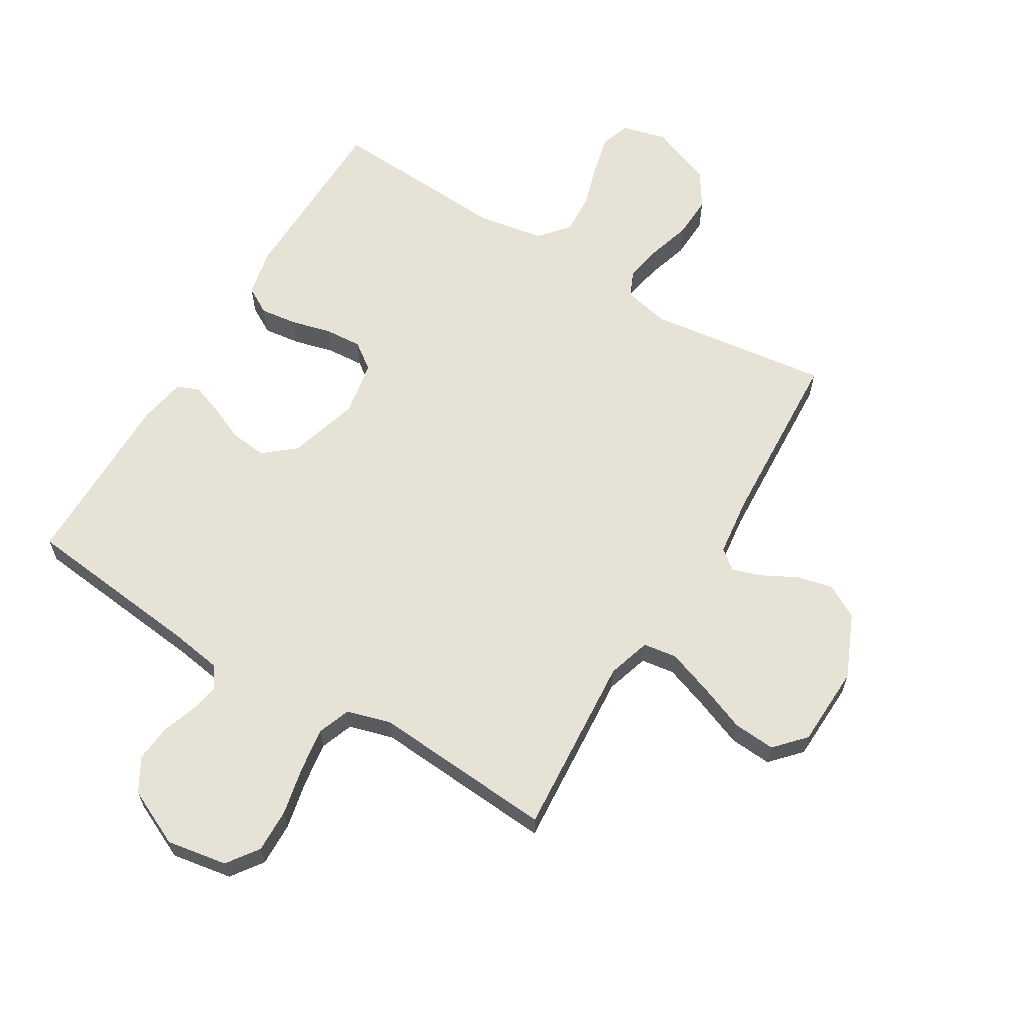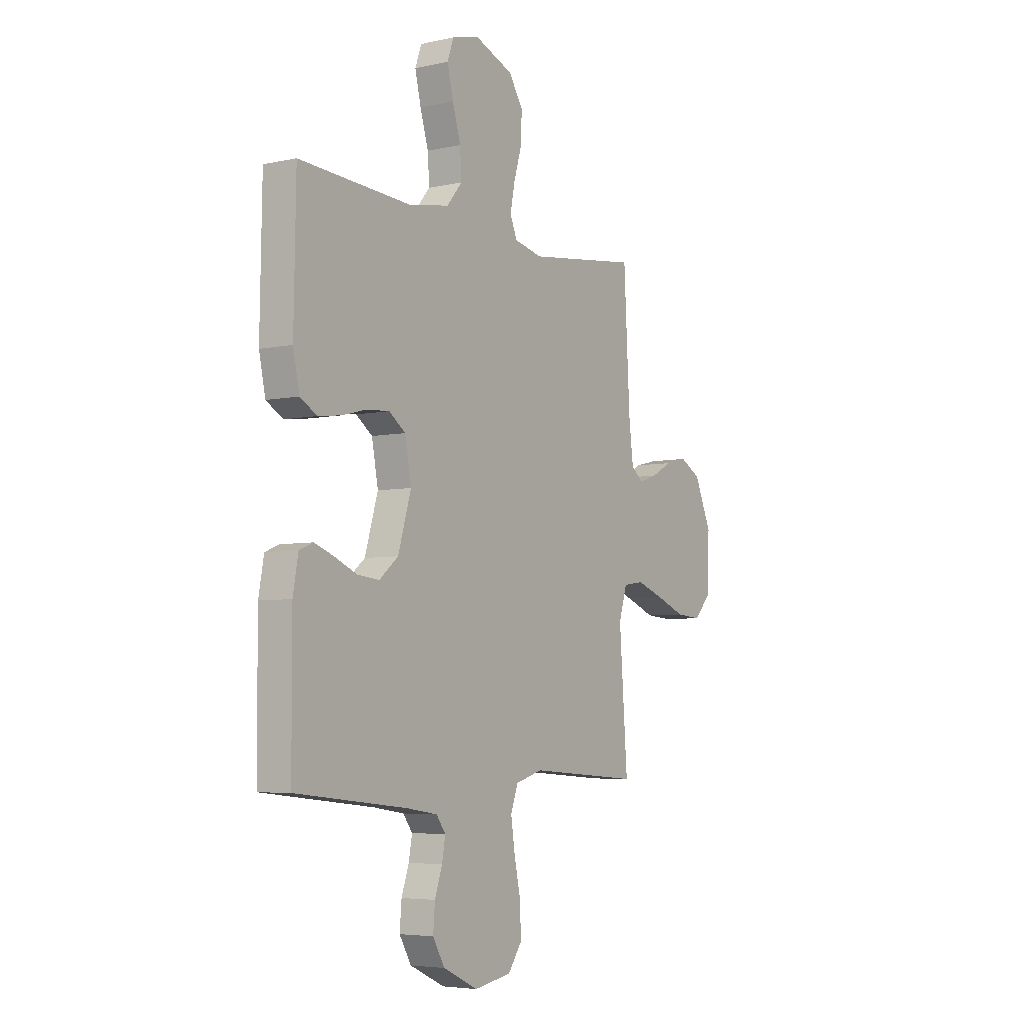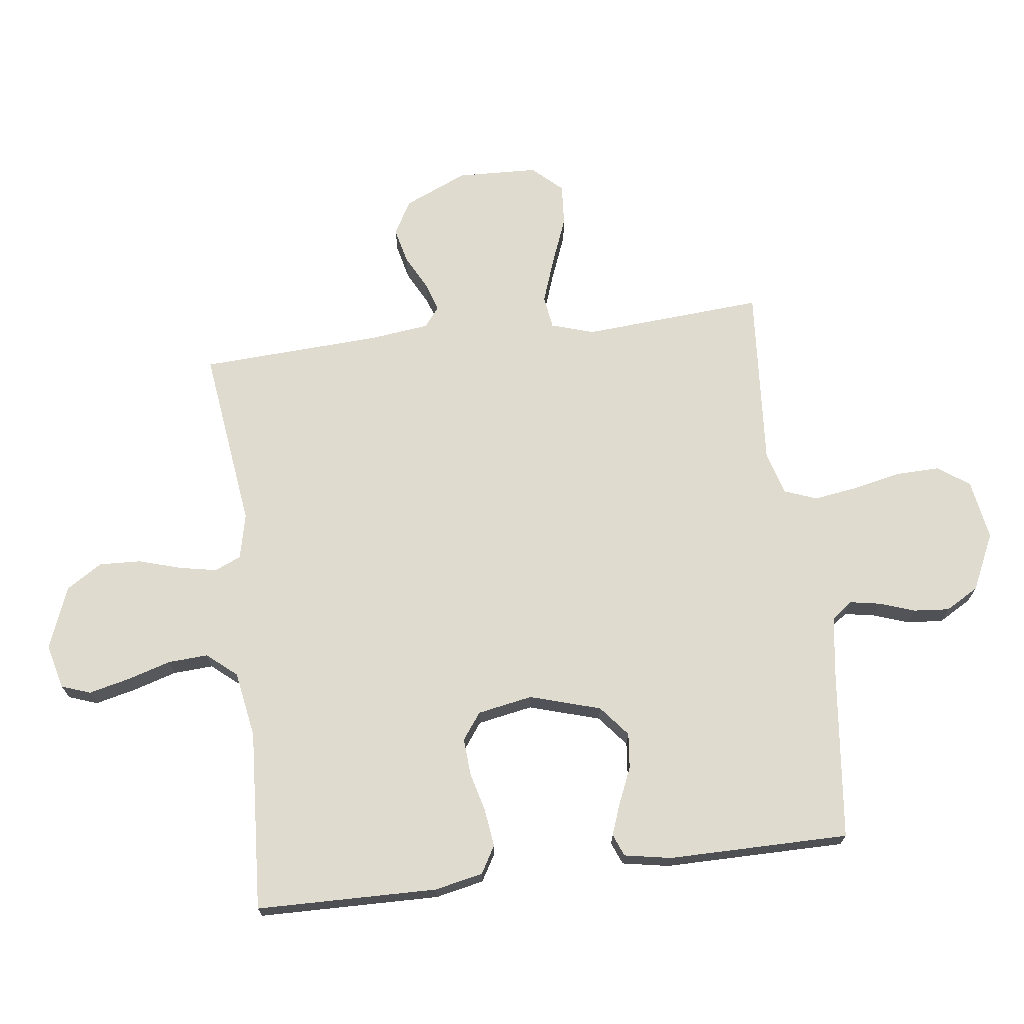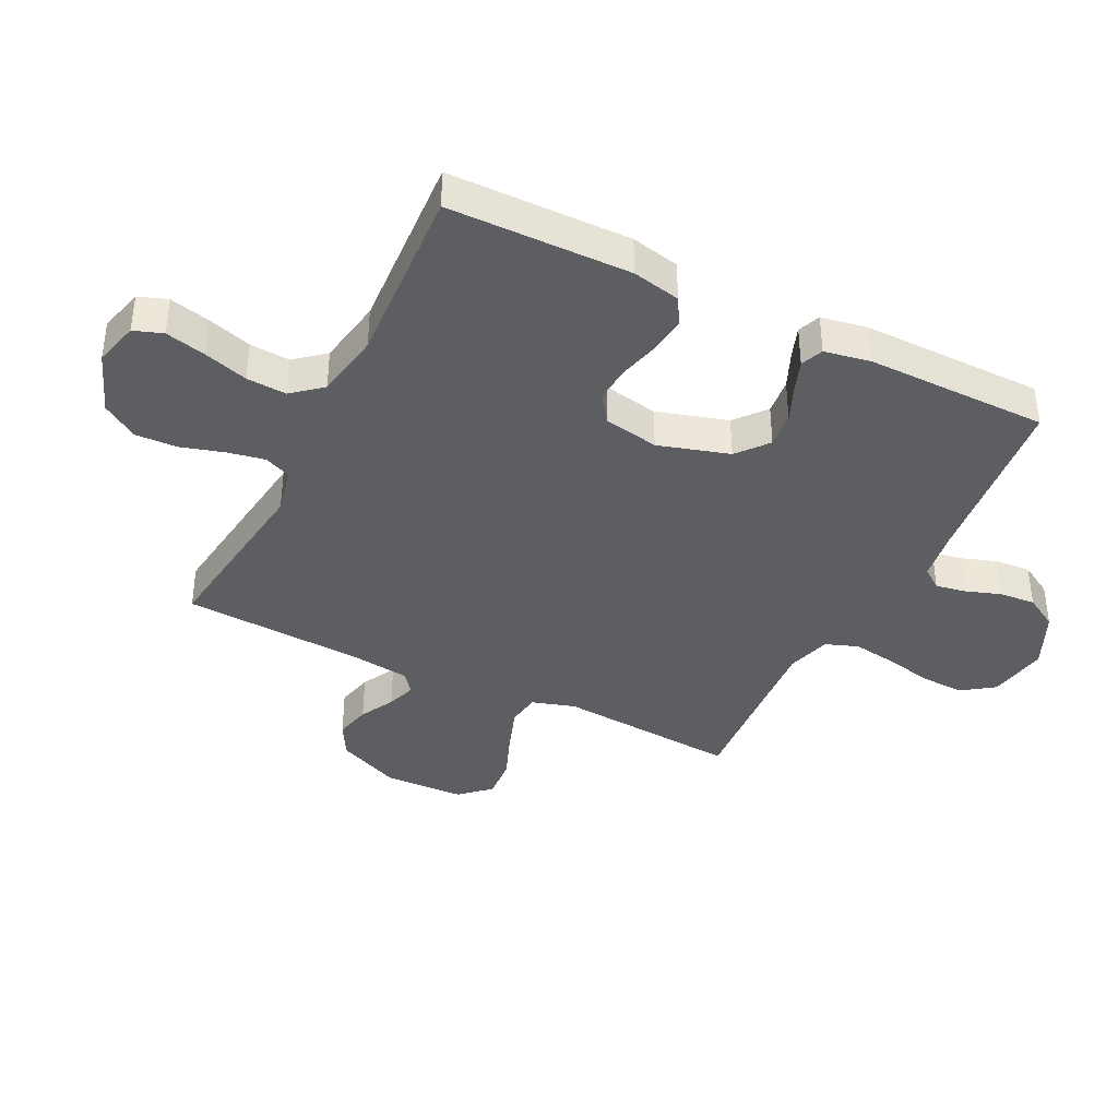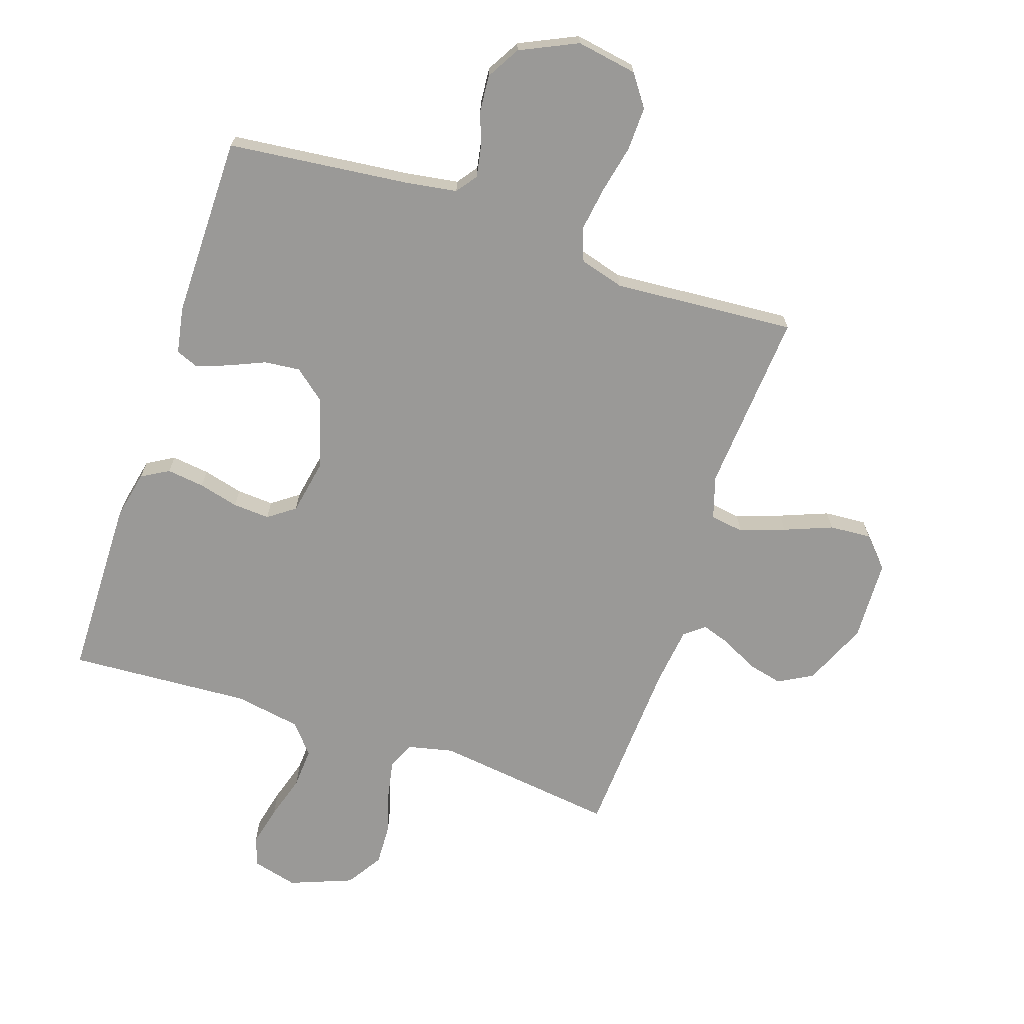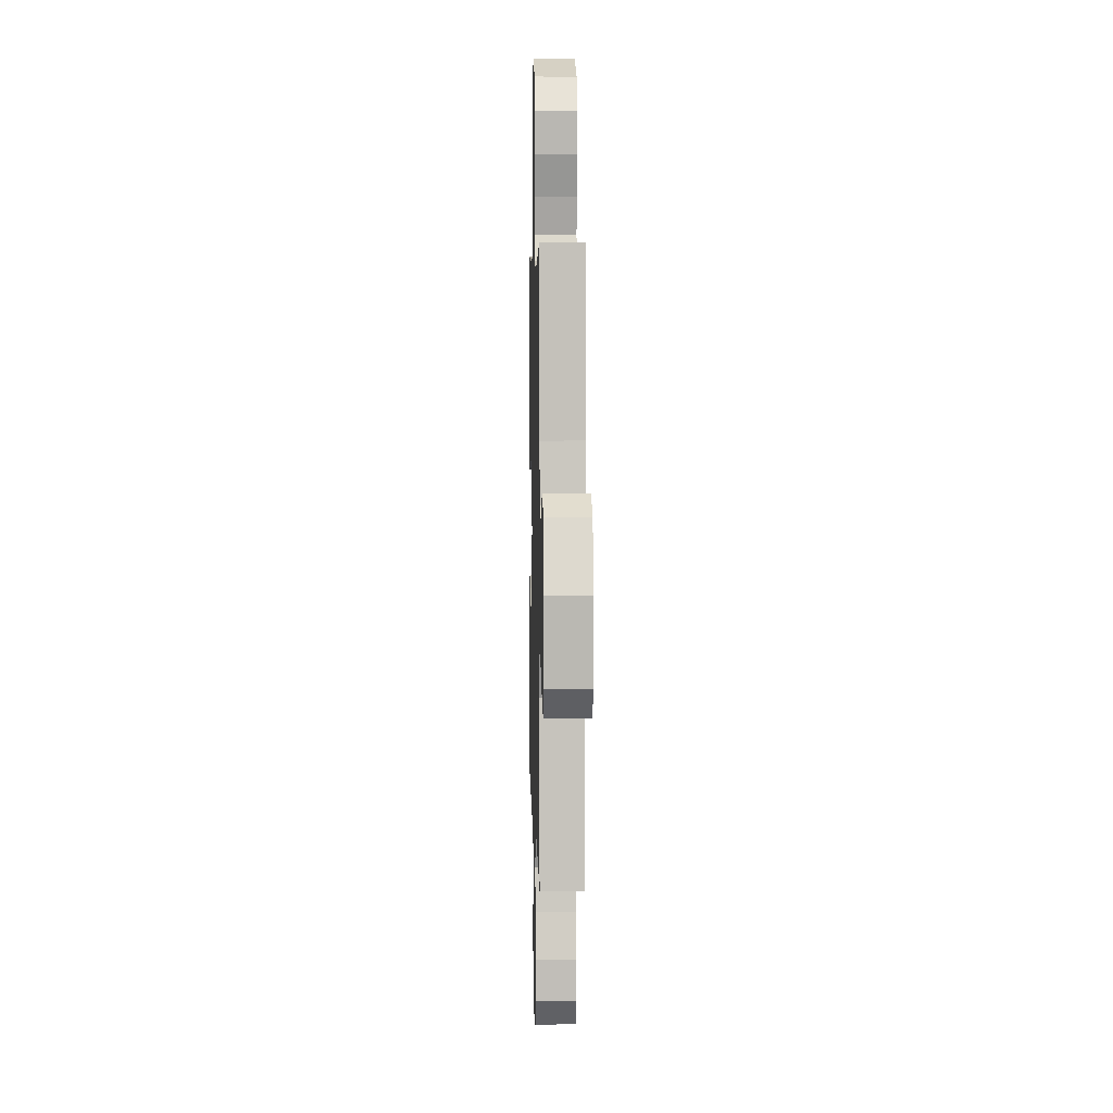
<metadata>
{"format":"obj","ext":"obj","renderer":"f3d","projection":"perspective","resolution":1024,"background":"white","views":[{"elev":63.1,"azim":-148.9,"up":"+Y"},{"elev":-5.2,"azim":124.1,"up":"+Z"},{"elev":70.3,"azim":82.9,"up":"+Y"},{"elev":-38.9,"azim":63.5,"up":"+Y"},{"elev":-69.0,"azim":161.5,"up":"+Y"},{"elev":5.7,"azim":-91.5,"up":"+Z"}]}
</metadata>
<code>
v -0.5 0.07 -0.5
v -0.478 0.07 -0.2
v -0.5 0.07 -0.129
v -0.555 0.07 -0.121
v -0.629 0.07 -0.147
v -0.708 0.07 -0.178
v -0.777 0.07 -0.183
v -0.822 0.07 -0.134
v -0.827 0.07 0
v -0.781 0.07 0.105
v -0.725 0.07 0.136
v -0.666 0.07 0.122
v -0.609 0.07 0.092
v -0.561 0.07 0.076
v -0.528 0.07 0.102
v -0.516 0.07 0.2
v -0.5 0.07 0.5
v -0.2 0.07 0.461
v -0.124 0.07 0.478
v -0.105 0.07 0.522
v -0.117 0.07 0.584
v -0.138 0.07 0.654
v -0.141 0.07 0.724
v -0.103 0.07 0.783
v 0 0.07 0.823
v 0.074 0.07 0.804
v 0.091 0.07 0.756
v 0.075 0.07 0.689
v 0.053 0.07 0.616
v 0.049 0.07 0.55
v 0.09 0.07 0.501
v 0.2 0.07 0.482
v 0.5 0.07 0.5
v 0.505 0.07 0.2
v 0.488 0.07 0.12
v 0.443 0.07 0.094
v 0.381 0.07 0.102
v 0.315 0.07 0.119
v 0.254 0.07 0.123
v 0.21 0.07 0.091
v 0.193 0.07 0
v 0.228 0.07 -0.117
v 0.279 0.07 -0.159
v 0.338 0.07 -0.153
v 0.398 0.07 -0.127
v 0.45 0.07 -0.108
v 0.487 0.07 -0.123
v 0.501 0.07 -0.2
v 0.5 0.07 -0.5
v 0.2 0.07 -0.533
v 0.117 0.07 -0.546
v 0.092 0.07 -0.58
v 0.101 0.07 -0.63
v 0.121 0.07 -0.688
v 0.126 0.07 -0.748
v 0.094 0.07 -0.803
v 0 0.07 -0.847
v -0.1 0.07 -0.83
v -0.137 0.07 -0.778
v -0.135 0.07 -0.706
v -0.118 0.07 -0.627
v -0.107 0.07 -0.553
v -0.127 0.07 -0.499
v -0.2 0.07 -0.478
v -0.5 0 -0.5
v -0.478 0 -0.2
v -0.5 0 -0.129
v -0.555 0 -0.121
v -0.629 0 -0.147
v -0.708 0 -0.178
v -0.777 0 -0.183
v -0.822 0 -0.134
v -0.827 0 0
v -0.781 0 0.105
v -0.725 0 0.136
v -0.666 0 0.122
v -0.609 0 0.092
v -0.561 0 0.076
v -0.528 0 0.102
v -0.516 0 0.2
v -0.5 0 0.5
v -0.2 0 0.461
v -0.124 0 0.478
v -0.105 0 0.522
v -0.117 0 0.584
v -0.138 0 0.654
v -0.141 0 0.724
v -0.103 0 0.783
v 0 0 0.823
v 0.074 0 0.804
v 0.091 0 0.756
v 0.075 0 0.689
v 0.053 0 0.616
v 0.049 0 0.55
v 0.09 0 0.501
v 0.2 0 0.482
v 0.5 0 0.5
v 0.505 0 0.2
v 0.488 0 0.12
v 0.443 0 0.094
v 0.381 0 0.102
v 0.315 0 0.119
v 0.254 0 0.123
v 0.21 0 0.091
v 0.193 0 0
v 0.228 0 -0.117
v 0.279 0 -0.159
v 0.338 0 -0.153
v 0.398 0 -0.127
v 0.45 0 -0.108
v 0.487 0 -0.123
v 0.501 0 -0.2
v 0.5 0 -0.5
v 0.2 0 -0.533
v 0.117 0 -0.546
v 0.092 0 -0.58
v 0.101 0 -0.63
v 0.121 0 -0.688
v 0.126 0 -0.748
v 0.094 0 -0.803
v 0 0 -0.847
v -0.1 0 -0.83
v -0.137 0 -0.778
v -0.135 0 -0.706
v -0.118 0 -0.627
v -0.107 0 -0.553
v -0.127 0 -0.499
v -0.2 0 -0.478
f 58 59 60 61
f 58 61 62
f 57 58 62
f 56 57 62
f 53 54 55 56
f 52 53 56 62
f 51 52 62 63
f 47 48 49 50
f 44 45 46 47
f 44 47 50 51
f 35 36 37 38
f 35 38 39
f 32 33 34 35
f 31 32 35 39
f 30 31 39 40
f 26 27 28 29
f 24 25 26 29
f 24 29 30
f 21 22 23 24
f 20 21 24 30
f 19 20 30 40
f 16 17 18
f 15 16 18 19
f 10 11 12 13
f 10 13 14
f 9 10 14
f 8 9 14
f 5 6 7 8
f 4 5 8 14
f 3 4 14 15
f 64 1 2
f 43 44 51 63
f 42 43 63 64
f 41 42 64 2
f 15 19 40 41
f 2 3 15 41
f 125 124 123 122
f 126 125 122
f 126 122 121
f 126 121 120
f 120 119 118 117
f 126 120 117 116
f 127 126 116 115
f 114 113 112 111
f 111 110 109 108
f 115 114 111 108
f 102 101 100 99
f 103 102 99
f 99 98 97 96
f 103 99 96 95
f 104 103 95 94
f 93 92 91 90
f 93 90 89 88
f 94 93 88
f 88 87 86 85
f 94 88 85 84
f 104 94 84 83
f 82 81 80
f 83 82 80 79
f 77 76 75 74
f 78 77 74
f 78 74 73
f 78 73 72
f 72 71 70 69
f 78 72 69 68
f 79 78 68 67
f 66 65 128
f 127 115 108 107
f 128 127 107 106
f 66 128 106 105
f 105 104 83 79
f 105 79 67 66
f 1 65 66 2
f 2 66 67 3
f 3 67 68 4
f 4 68 69 5
f 5 69 70 6
f 6 70 71 7
f 7 71 72 8
f 8 72 73 9
f 9 73 74 10
f 10 74 75 11
f 11 75 76 12
f 12 76 77 13
f 13 77 78 14
f 14 78 79 15
f 15 79 80 16
f 16 80 81 17
f 17 81 82 18
f 18 82 83 19
f 19 83 84 20
f 20 84 85 21
f 21 85 86 22
f 22 86 87 23
f 23 87 88 24
f 24 88 89 25
f 25 89 90 26
f 26 90 91 27
f 27 91 92 28
f 28 92 93 29
f 29 93 94 30
f 30 94 95 31
f 31 95 96 32
f 32 96 97 33
f 33 97 98 34
f 34 98 99 35
f 35 99 100 36
f 36 100 101 37
f 37 101 102 38
f 38 102 103 39
f 39 103 104 40
f 40 104 105 41
f 41 105 106 42
f 42 106 107 43
f 43 107 108 44
f 44 108 109 45
f 45 109 110 46
f 46 110 111 47
f 47 111 112 48
f 48 112 113 49
f 49 113 114 50
f 50 114 115 51
f 51 115 116 52
f 52 116 117 53
f 53 117 118 54
f 54 118 119 55
f 55 119 120 56
f 56 120 121 57
f 57 121 122 58
f 58 122 123 59
f 59 123 124 60
f 60 124 125 61
f 61 125 126 62
f 62 126 127 63
f 63 127 128 64
f 64 128 65 1

</code>
